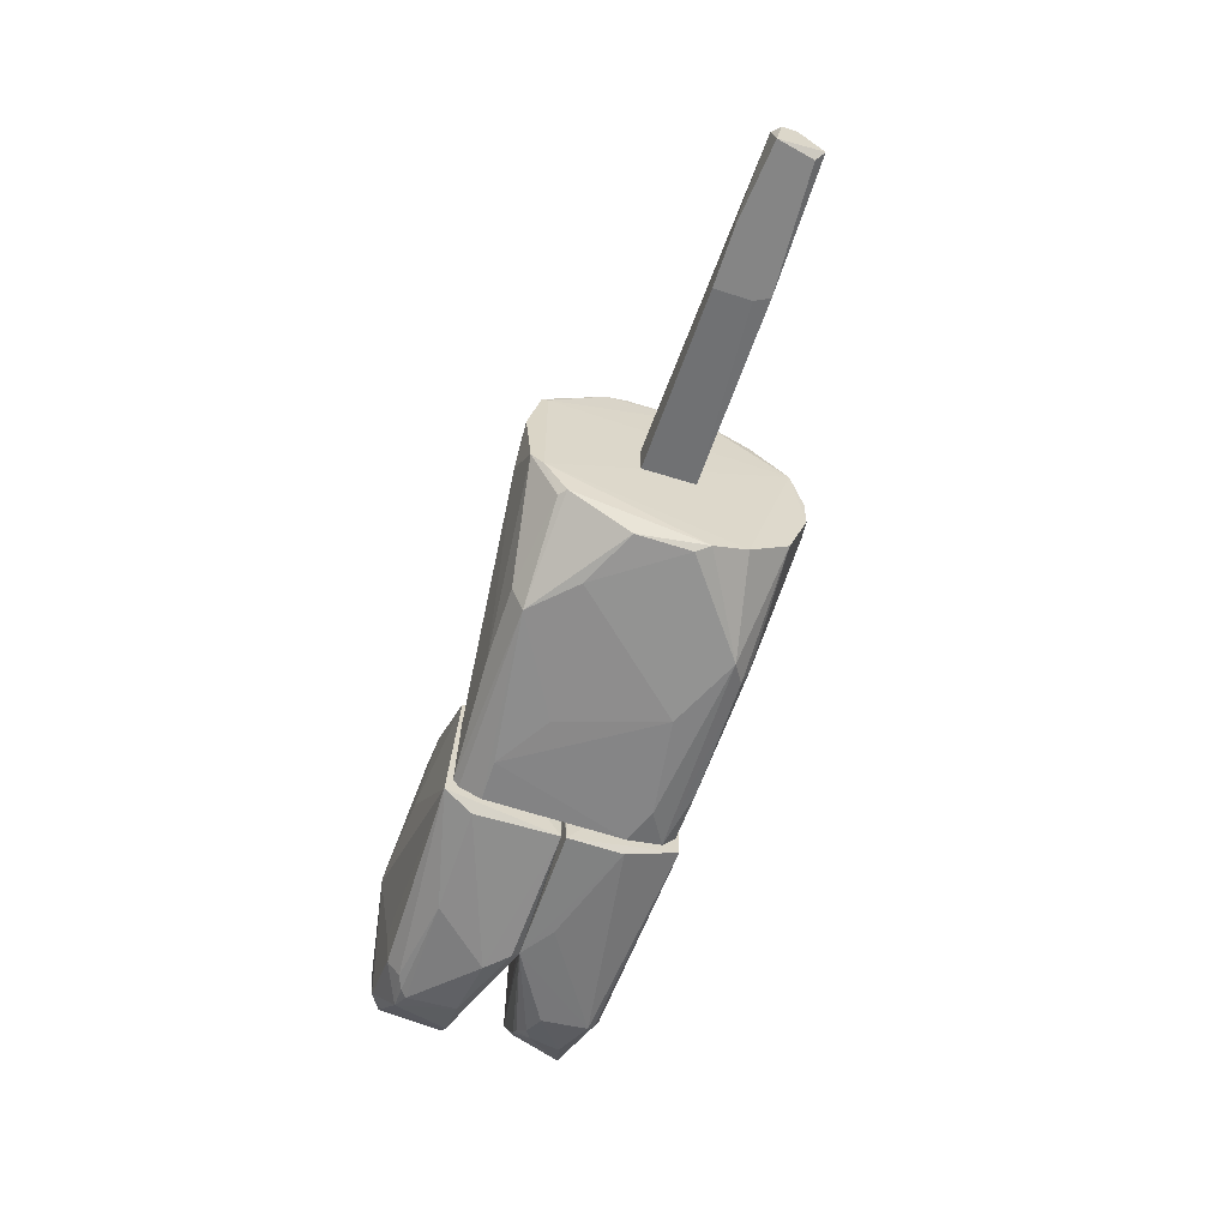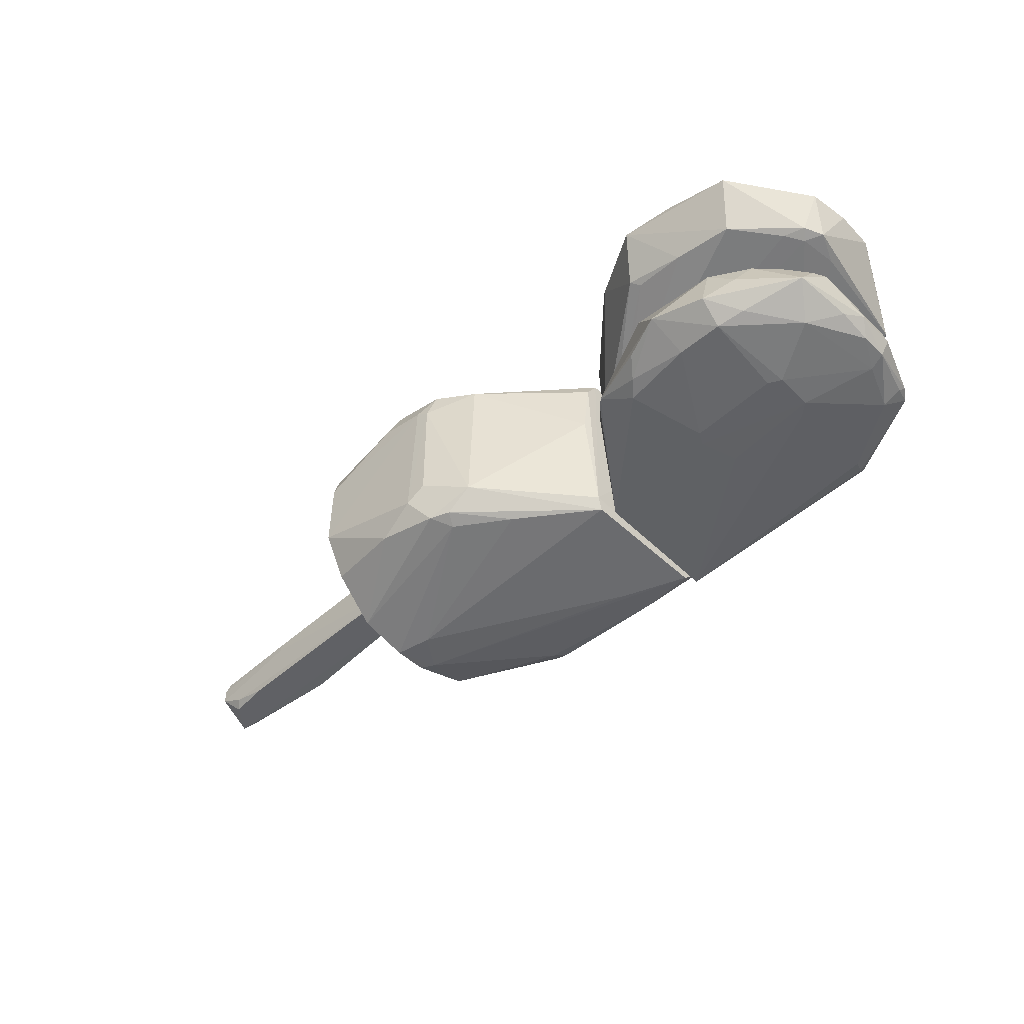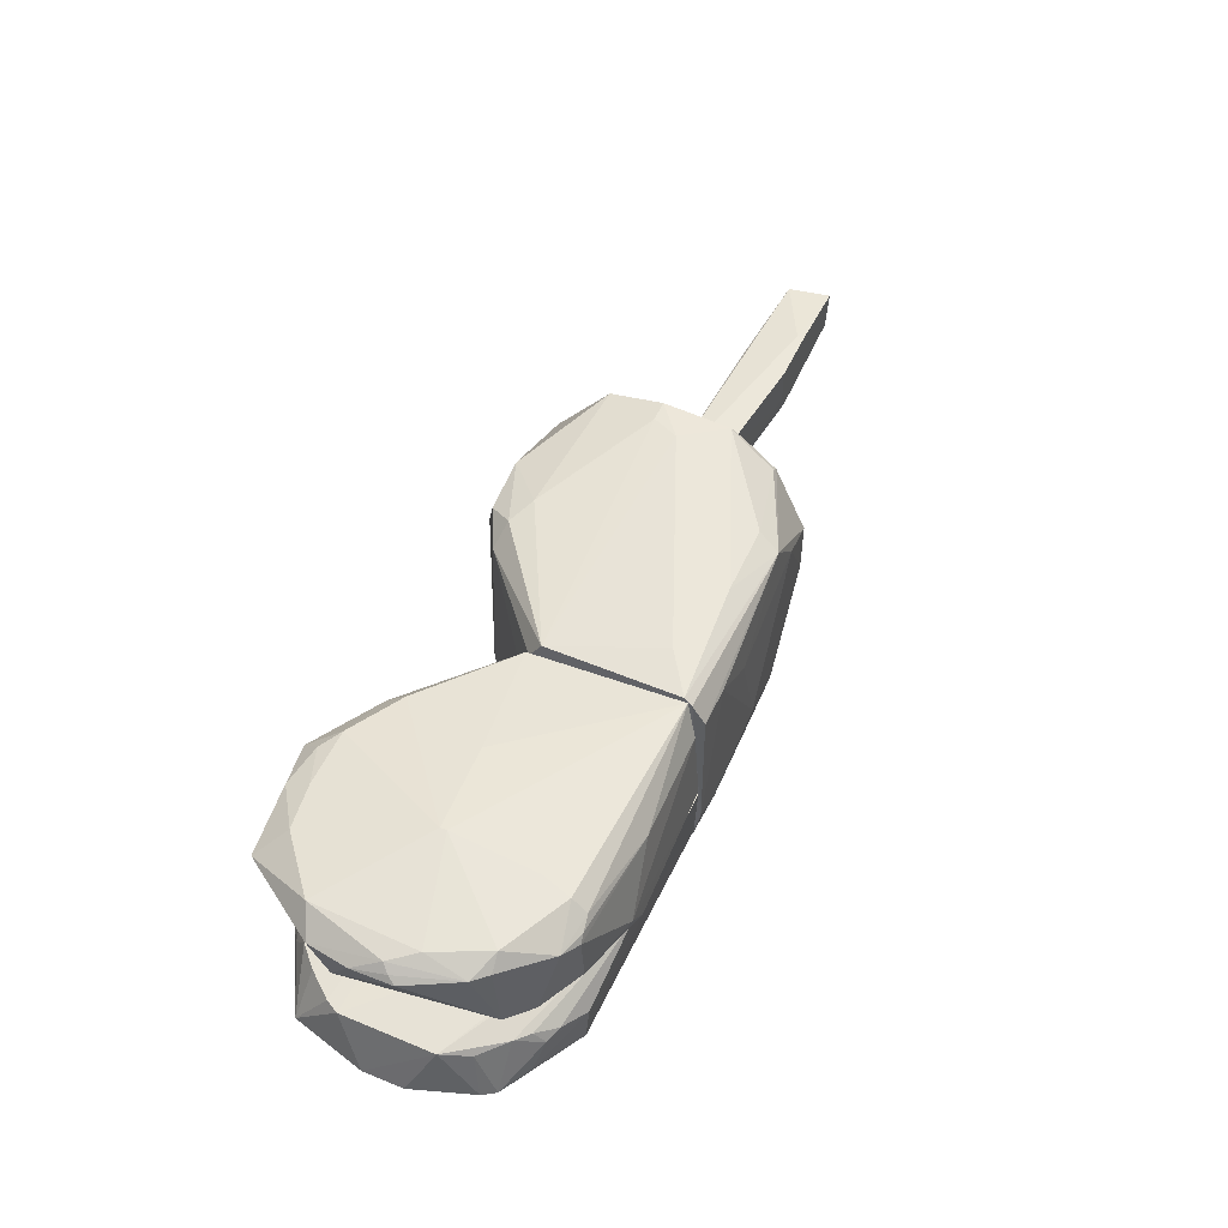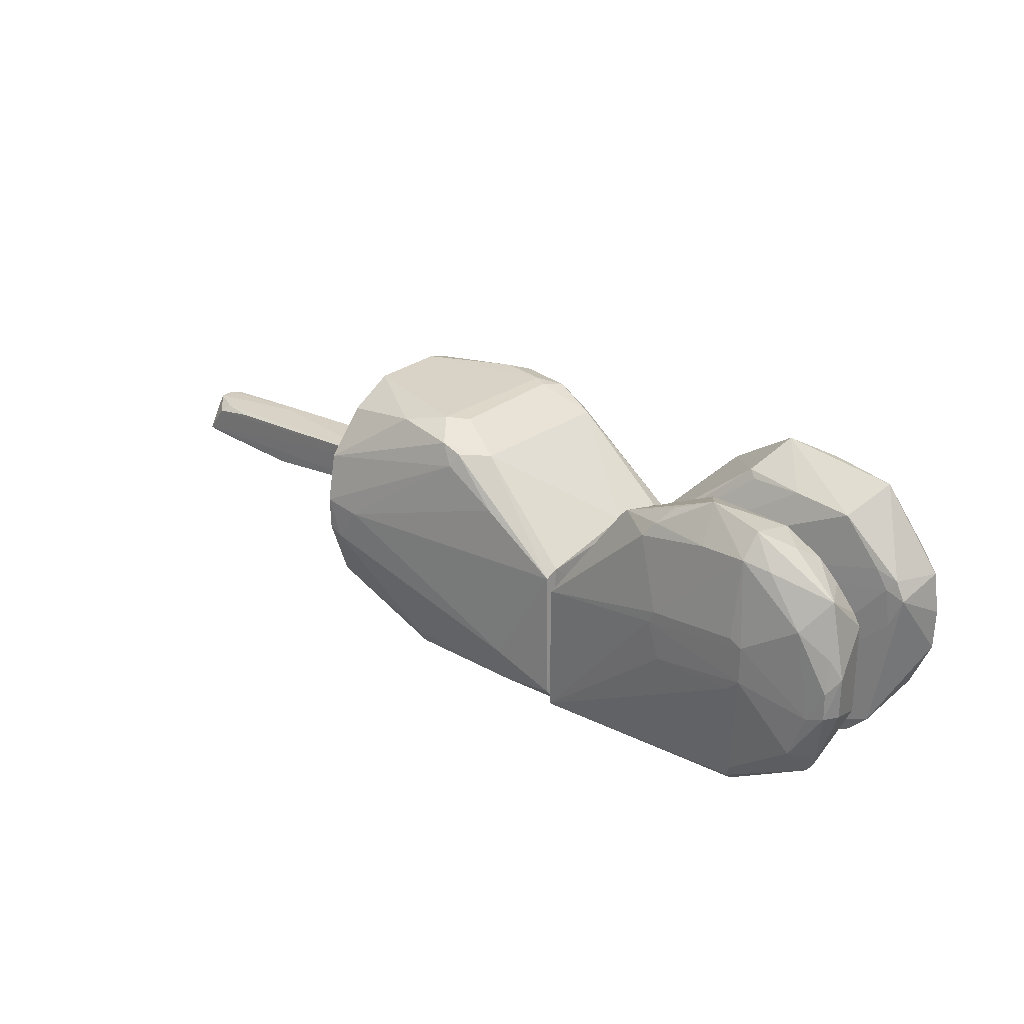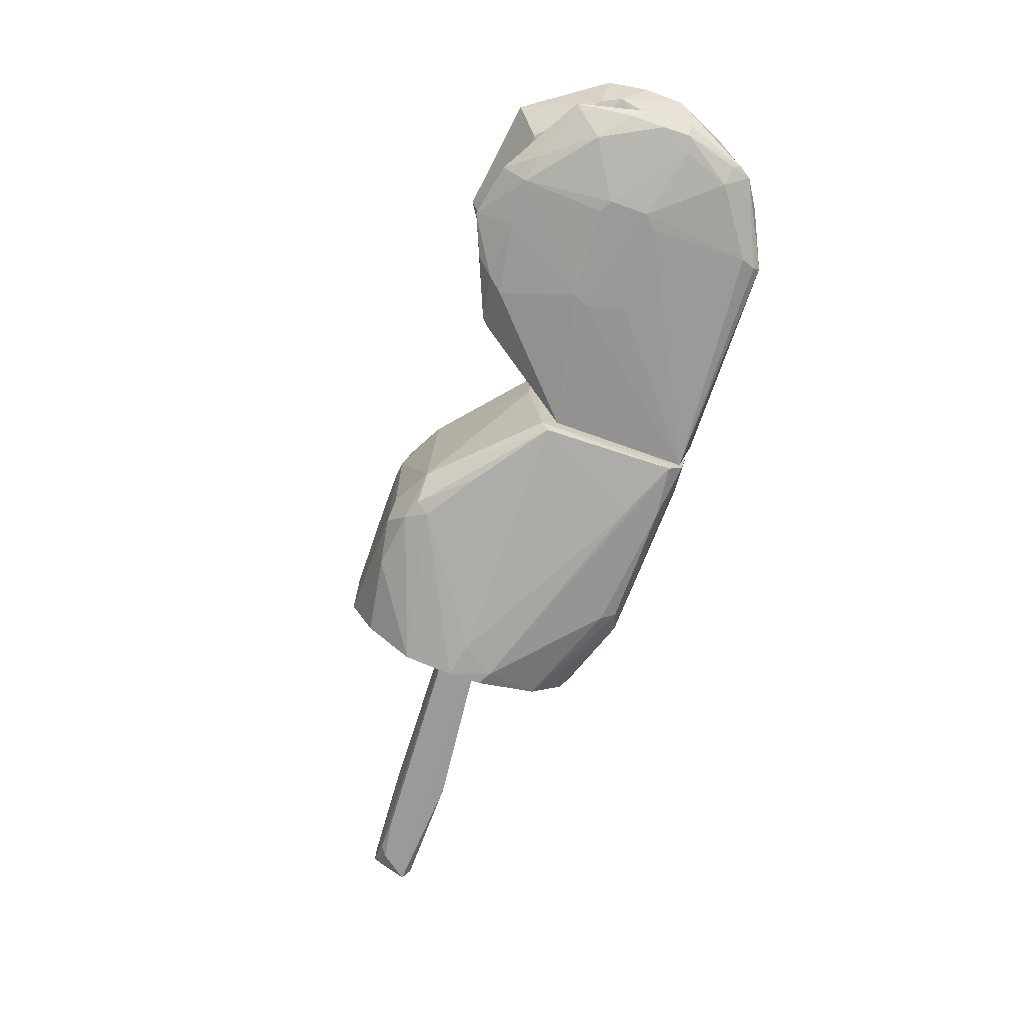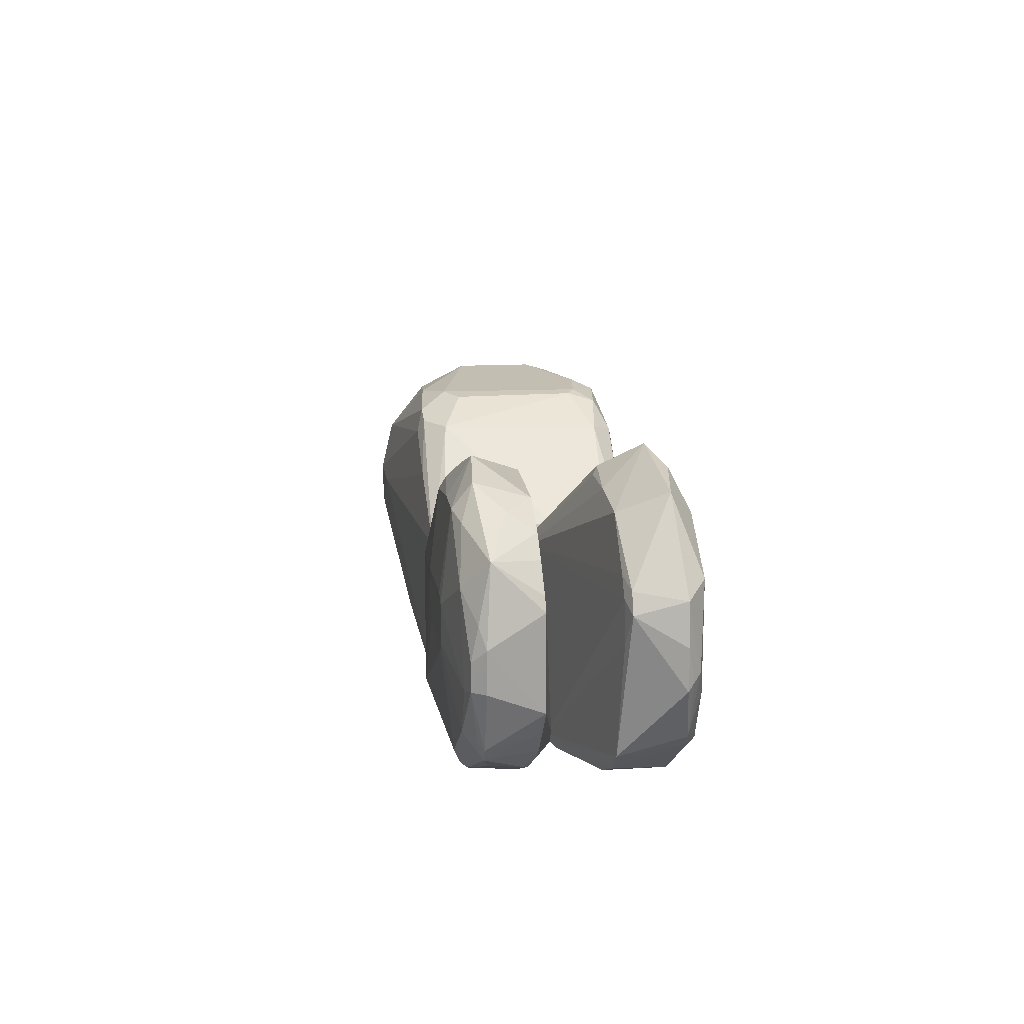
<metadata>
{"format":"obj","ext":"obj","renderer":"f3d","projection":"perspective","resolution":1024,"background":"white","views":[{"elev":-61.7,"azim":-108.2,"up":"+Z"},{"elev":-47.4,"azim":42.0,"up":"+Y"},{"elev":50.5,"azim":113.7,"up":"+Y"},{"elev":27.9,"azim":40.6,"up":"+Z"},{"elev":-69.5,"azim":70.1,"up":"+Y"},{"elev":17.0,"azim":82.0,"up":"+Z"}]}
</metadata>
<code>
o convex_3
v 0.3039 0.000645 0.01532
v 0.344 0.04905 0.0607
v 0.3402 0.04905 0.05694
v 0.2963 0.06207 -0.07591
v 0.2999 -0.000957 -0.08476
v 0.2963 0.05804 0.008679
v 0.3138 -0.006025 0.009635
v 0.3763 -0.004113 -0.07927
v 0.381 0.04596 0.08525
v 0.4359 0.01974 0.06501
v 0.4454 0.04596 0.07717
v 0.4329 0.05956 0.06238
v 0.4632 0.05994 0.03748
v 0.3706 0.0229 0.07099
v 0.3746 0.05963 0.06621
v 0.3022 0.04533 -0.08262
v 0.389 0.01373 -0.088
v 0.4772 0.04928 0.03116
v 0.4638 0.01992 0.02878
v 0.4149 0.05974 -0.06929
v 0.4522 0.06 -0.05146
v 0.4378 0.04897 -0.07427
v 0.3611 0.06585 0.000374
v 0.4108 0.07002 -0.006759
v 0.4733 0.0225 0.0235
v 0.4615 0.01776 -0.05576
v 0.4806 0.04922 -0.01471
v 0.4675 0.05267 -0.04428
v 0.4784 0.05261 -0.01066
v 0.3623 0.04548 -0.08386
v 0.4657 0.05955 -0.0214
v 0.3448 0.05991 0.04852
v 0.3769 0.001644 -0.088
v 0.4253 0.01776 -0.07993
v 0.4079 0.05278 0.07937
v 0.4494 0.01776 -0.06785
v 0.4035 0.01989 0.06796
v 0.468 0.02275 0.03431
v 0.4107 0.06994 -0.003157
v 0.4809 0.04926 0.008163
v 0.4151 0.05259 -0.07748
v 0.4231 0.04909 -0.07876
v 0.4669 0.02001 0.007435
v 0.475 0.05642 -0.006973
v 0.4271 0.04539 -0.07932
v 0.3769 -0.002388 -0.08396
v 0.4074 0.05957 0.06604
v 0.3125 -0.002388 0.01675
v 0.3752 0.02003 0.06736
v 0.4569 0.01987 0.03956
v 0.3855 0.05625 0.07454
v 0.4106 0.06265 -0.05312
v 0.4604 0.05275 -0.05197
f 1 2 3
f 4 5 6
f 7 5 8
f 5 7 1
f 6 5 1
f 9 10 11
f 12 11 13
f 14 9 2
f 1 14 2
f 9 15 2
f 5 4 16
f 17 5 16
f 13 11 18
f 7 8 19
f 20 21 22
f 4 6 23
f 24 4 23
f 25 26 27
f 28 29 27
f 26 28 27
f 16 4 30
f 17 16 30
f 21 24 31
f 24 13 31
f 28 21 31
f 6 2 32
f 2 15 32
f 23 6 32
f 5 17 33
f 17 34 33
f 9 11 35
f 11 12 35
f 34 22 36
f 33 34 36
f 7 10 37
f 10 9 37
f 9 14 37
f 11 10 38
f 25 18 38
f 18 11 38
f 19 25 38
f 13 24 39
f 12 13 39
f 24 23 39
f 32 15 39
f 23 32 39
f 18 25 40
f 25 27 40
f 27 29 40
f 4 20 41
f 22 42 41
f 20 22 41
f 30 4 41
f 42 30 41
f 8 26 43
f 26 25 43
f 19 8 43
f 25 19 43
f 13 18 44
f 29 28 44
f 31 13 44
f 28 31 44
f 40 29 44
f 18 40 44
f 34 17 45
f 42 22 45
f 22 34 45
f 30 42 45
f 17 30 45
f 8 5 46
f 26 8 46
f 5 33 46
f 36 26 46
f 33 36 46
f 35 12 47
f 12 39 47
f 39 15 47
f 1 7 48
f 14 1 48
f 7 37 49
f 37 14 49
f 48 7 49
f 14 48 49
f 10 7 50
f 7 19 50
f 38 10 50
f 19 38 50
f 15 9 51
f 9 35 51
f 35 47 51
f 47 15 51
f 4 24 52
f 24 21 52
f 20 4 52
f 21 20 52
f 28 26 53
f 21 28 53
f 22 21 53
f 26 36 53
f 36 22 53
f 6 1 3
f 2 6 3
o convex_2
v 0.3366 -0.04671 0.06106
v 0.3636 -0.05679 0.06635
v 0.3705 -0.04974 0.07535
v 0.2998 -0.003648 -0.08483
v 0.2963 -0.06284 -0.07591
v 0.2963 -0.06284 0.000624
v 0.3044 -0.002395 0.02077
v 0.3107 0.000287 0.01382
v 0.3769 -0.002395 -0.08396
v 0.3569 -0.06003 0.05797
v 0.393 -0.04671 0.08525
v 0.4223 -0.0201 0.07032
v 0.3742 -0.01983 0.07149
v 0.4514 -0.02017 -0.05446
v 0.4717 -0.01975 -0.02578
v 0.4283 -0.06685 0.01815
v 0.4581 -0.0602 0.03666
v 0.422 -0.06036 0.06608
v 0.4186 -0.05687 -0.07305
v 0.4186 -0.05322 -0.07687
v 0.301 -0.03474 -0.08374
v 0.3716 -0.06665 0.01802
v 0.4644 -0.04982 -0.05219
v 0.4674 -0.05342 -0.0405
v 0.4575 -0.05999 -0.03908
v 0.4218 -0.0602 -0.06477
v 0.421 -0.0666 -0.01017
v 0.423 -0.04981 0.07948
v 0.381 -0.002395 -0.07591
v 0.4711 -0.01988 0.02656
v 0.444 -0.02021 0.0589
v 0.4756 -0.05732 -0.01076
v 0.4696 -0.04671 0.05301
v 0.4802 -0.04992 0.01189
v 0.4803 -0.04994 -0.01086
v 0.4195 -0.02716 -0.07923
v 0.4344 -0.02344 -0.07122
v 0.3028 -0.004741 0.01551
v 0.3752 -0.0666 -0.01017
v 0.3326 -0.04671 0.05703
v 0.4382 -0.03477 0.06839
v 0.4284 -0.06692 -0.003146
v 0.4553 -0.02013 0.04818
v 0.4689 -0.04993 -0.04505
v 0.4486 -0.04593 -0.06269
v 0.4745 -0.05335 0.02273
v 0.437 -0.05688 0.06298
v 0.3681 -0.06671 0.01099
v 0.3585 -0.01558 -0.08371
v 0.3964 -0.06006 0.06524
v 0.442 -0.02722 -0.06743
v 0.4641 -0.02354 -0.04071
v 0.4671 -0.01995 0.03388
v 0.4665 -0.05948 -0.01366
v 0.4751 -0.0572 0.004222
v 0.4211 -0.06679 0.02166
v 0.4439 -0.02022 -0.06159
f 54 55 56
f 57 58 59
f 57 60 61
f 62 57 61
f 54 59 63
f 64 65 66
f 54 64 66
f 60 54 66
f 61 60 66
f 65 61 66
f 67 62 68
f 69 70 71
f 72 58 73
f 58 57 74
f 57 62 74
f 73 58 74
f 63 59 75
f 72 73 76
f 77 78 76
f 58 72 79
f 80 58 79
f 72 76 79
f 76 78 79
f 65 64 81
f 64 71 81
f 62 61 82
f 61 83 82
f 83 68 82
f 68 62 82
f 61 65 84
f 78 77 85
f 83 86 87
f 68 83 87
f 88 68 87
f 85 88 87
f 73 62 89
f 62 90 89
f 60 57 91
f 57 59 91
f 59 60 91
f 58 80 92
f 60 59 93
f 54 60 93
f 59 54 93
f 65 81 94
f 81 86 94
f 86 84 94
f 84 65 94
f 54 63 55
f 80 79 95
f 79 78 95
f 92 80 95
f 84 86 96
f 61 84 96
f 68 88 97
f 77 76 97
f 85 77 97
f 88 85 97
f 76 73 98
f 73 89 98
f 86 70 99
f 87 86 99
f 70 86 100
f 71 70 100
f 86 81 100
f 81 71 100
f 59 58 101
f 75 59 101
f 58 92 101
f 95 69 101
f 92 95 101
f 62 73 102
f 74 62 102
f 73 74 102
f 71 64 103
f 63 75 103
f 75 71 103
f 64 55 103
f 55 63 103
f 67 76 104
f 89 90 104
f 76 98 104
f 98 89 104
f 67 68 105
f 76 67 105
f 68 97 105
f 97 76 105
f 86 83 106
f 83 61 106
f 96 86 106
f 61 96 106
f 70 69 107
f 78 85 107
f 69 95 107
f 95 78 107
f 85 87 108
f 99 70 108
f 87 99 108
f 70 107 108
f 107 85 108
f 69 71 109
f 71 75 109
f 75 101 109
f 101 69 109
f 62 67 110
f 90 62 110
f 67 104 110
f 104 90 110
f 64 54 56
f 55 64 56
o convex_1
v 0.1263 0.06361 -0.03836
v 0.1274 0.07041 -0.03027
v 0.1321 0.05449 -0.0565
v 0.2191 -0.05514 0.06069
v 0.2888 -0.05738 0.003776
v 0.2341 -0.04352 0.06024
v 0.1274 -0.04056 -0.06471
v 0.1266 -0.06798 0.03516
v 0.1279 0.07382 0.007894
v 0.1266 0.06726 0.03904
v 0.2078 0.06189 0.04554
v 0.2875 0.01228 0.0145
v 0.2342 0.04682 0.05692
v 0.1963 -0.04052 0.07297
v 0.1269 -0.02155 0.07352
v 0.1736 -0.0516 0.06858
v 0.2689 0.04358 -0.08379
v 0.2921 -0.03294 -0.08398
v 0.2192 -0.03283 -0.08371
v 0.2927 0.05557 -0.0768
v 0.289 0.05678 0.003802
v 0.29 -0.05077 0.00766
v 0.2912 -0.05916 -0.07178
v 0.1281 -0.07438 -0.01109
v 0.1283 -0.06287 -0.04518
v 0.181 -0.05197 -0.07994
v 0.1926 -0.05921 -0.07563
v 0.2684 0.06212 -0.05655
v 0.1471 0.07359 -0.007295
v 0.1849 0.05487 -0.07972
v 0.1314 0.01681 -0.0761
v 0.1279 0.051 -0.05679
v 0.2115 0.05036 0.0679
v 0.2078 0.03552 0.07208
v 0.1813 0.05459 0.06854
v 0.292 -0.05204 -0.08004
v 0.1282 -0.04774 0.06089
v 0.1314 -0.01374 -0.07605
v 0.1273 0.0207 0.07321
v 0.127 0.03231 0.0696
v 0.1735 0.04345 0.07274
v 0.1889 -0.06266 -0.0677
v 0.292 0.05892 -0.07238
v 0.2887 0.04554 0.01113
v 0.2916 0.04345 -0.08355
v 0.2229 0.05808 0.05307
v 0.1622 0.03193 -0.07954
v 0.1261 0.06376 0.03929
v 0.2078 -0.03246 0.07202
v 0.2078 -0.05534 0.06472
v 0.2153 -0.05879 0.05302
v 0.1358 -0.07427 -0.01487
v 0.1814 0.0619 -0.0677
v 0.2229 0.06208 -0.06788
v 0.1275 -0.0214 -0.07232
v 0.1279 -0.07462 0.007916
v 0.1479 -0.07347 0.003949
v 0.2729 -0.04059 -0.08392
v 0.2454 -0.05863 0.03406
v 0.2002 0.03962 0.07271
v 0.257 -0.06285 -0.05652
v 0.1398 0.07325 0.007792
v 0.2609 -0.05922 -0.07564
v 0.2382 0.0243 -0.08332
f 111 112 113
f 114 115 116
f 117 118 111
f 119 120 121
f 116 122 123
f 124 125 126
f 127 128 129
f 130 131 132
f 115 133 132
f 116 115 132
f 122 116 132
f 134 118 135
f 118 117 135
f 136 137 135
f 117 136 135
f 131 138 139
f 140 141 142
f 123 143 144
f 116 123 144
f 121 120 145
f 120 119 112
f 111 120 112
f 119 139 112
f 128 130 146
f 137 136 146
f 130 132 146
f 132 133 146
f 125 118 147
f 126 125 147
f 118 126 147
f 129 136 148
f 125 149 150
f 149 151 150
f 145 120 150
f 151 145 150
f 135 137 152
f 131 130 153
f 130 140 153
f 138 131 153
f 131 123 154
f 123 122 154
f 132 131 154
f 122 132 154
f 130 128 155
f 140 130 155
f 128 127 155
f 127 140 155
f 131 121 156
f 123 131 156
f 143 123 156
f 145 143 156
f 121 145 156
f 141 140 157
f 148 141 157
f 129 148 157
f 118 125 158
f 111 118 158
f 120 111 158
f 125 150 158
f 150 120 158
f 116 144 159
f 144 124 159
f 114 116 160
f 126 118 160
f 124 126 160
f 161 114 160
f 118 161 160
f 116 159 160
f 159 124 160
f 134 135 162
f 135 152 162
f 140 163 164
f 139 138 164
f 163 112 164
f 112 139 164
f 153 140 164
f 138 153 164
f 117 111 165
f 136 117 165
f 142 141 165
f 111 142 165
f 141 148 165
f 148 136 165
f 118 134 166
f 161 118 166
f 167 161 166
f 162 167 166
f 134 162 166
f 129 128 168
f 136 129 168
f 128 146 168
f 146 136 168
f 115 114 169
f 167 115 169
f 114 161 169
f 161 167 169
f 149 125 170
f 125 124 170
f 151 149 170
f 124 144 170
f 144 143 170
f 143 145 170
f 145 151 170
f 133 115 171
f 115 167 171
f 162 133 171
f 167 162 171
f 121 131 172
f 119 121 172
f 139 119 172
f 131 139 172
f 137 146 173
f 146 133 173
f 152 137 173
f 133 162 173
f 162 152 173
f 140 127 174
f 127 129 174
f 157 140 174
f 129 157 174
f 163 140 113
f 142 111 113
f 140 142 113
f 112 163 113
o convex_0
v 0.006203 0.005664 0.004668
v 0.1261 0.01421 0.00925
v 0.006203 0.009689 0.004668
v -0.0502 -0.01045 -0.02354
v -0.00992 0.01372 -0.02354
v 0.0183 -0.01448 -0.02354
v -0.05426 0.009689 -0.02354
v -0.05426 0.005664 0.000638
v -0.0502 0.009689 0.000638
v 0.126 0.01419 -0.01159
v 0.02233 0.01372 -0.02354
v 0.1257 -0.01491 -0.01157
v -0.05426 -0.01448 -0.01951
v 0.1261 -0.01497 0.009248
v -0.04215 -0.01448 -0.003392
v 0.115 -0.01448 0.008697
v -0.03812 -0.01045 0.000638
v -0.05426 -0.002393 0.000638
v -0.00992 0.01372 -0.01951
v -0.01797 -0.01448 0.000638
v 0.02233 -0.006425 -0.02354
f 175 176 177
f 178 179 180
f 179 178 181
f 181 182 183
f 184 179 176
f 179 184 185
f 180 179 185
f 180 186 187
f 178 180 187
f 181 178 187
f 182 181 187
f 186 184 188
f 184 176 188
f 189 187 188
f 187 186 188
f 188 190 191
f 190 188 175
f 188 176 175
f 182 187 192
f 187 189 192
f 191 190 192
f 189 191 192
f 175 182 192
f 190 175 192
f 179 181 193
f 181 183 193
f 183 176 193
f 176 179 193
f 189 188 194
f 191 189 194
f 188 191 194
f 184 186 195
f 186 180 195
f 185 184 195
f 180 185 195
f 183 182 177
f 176 183 177
f 182 175 177

</code>
